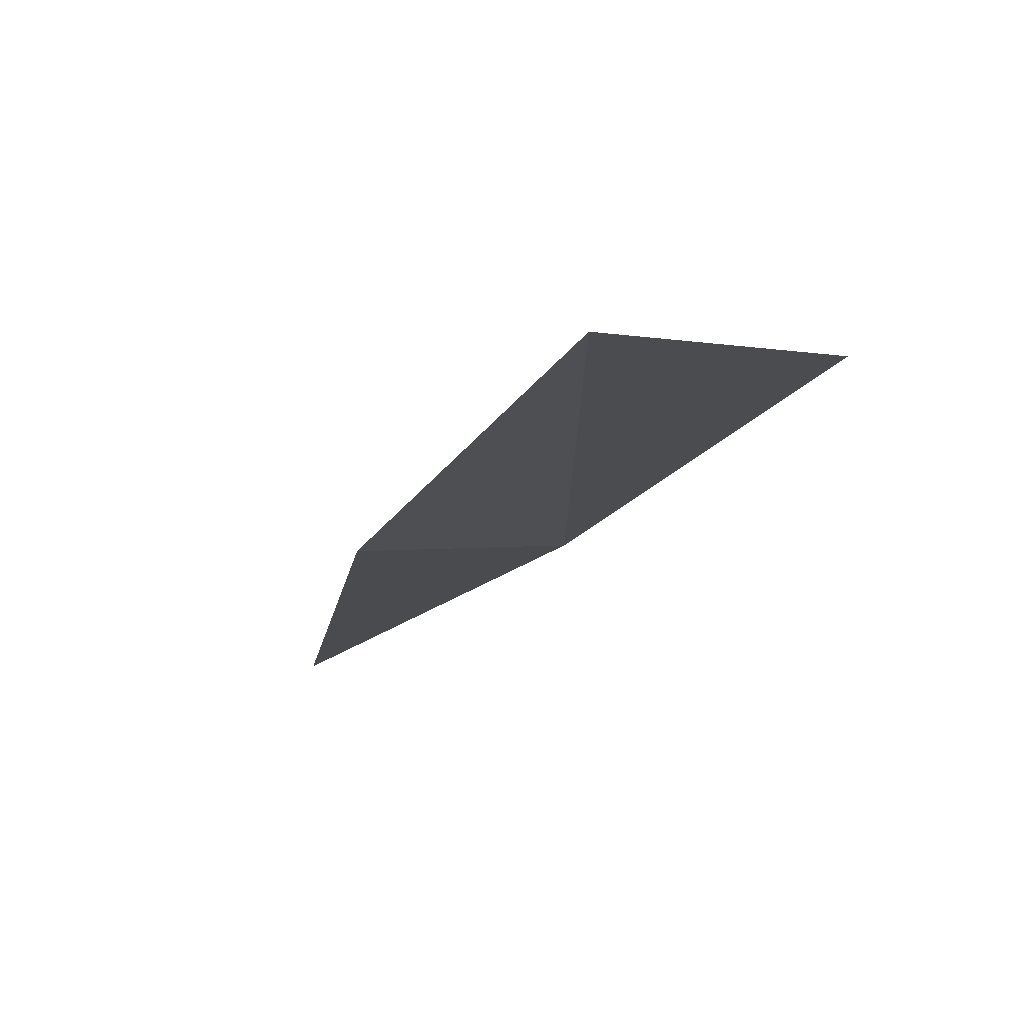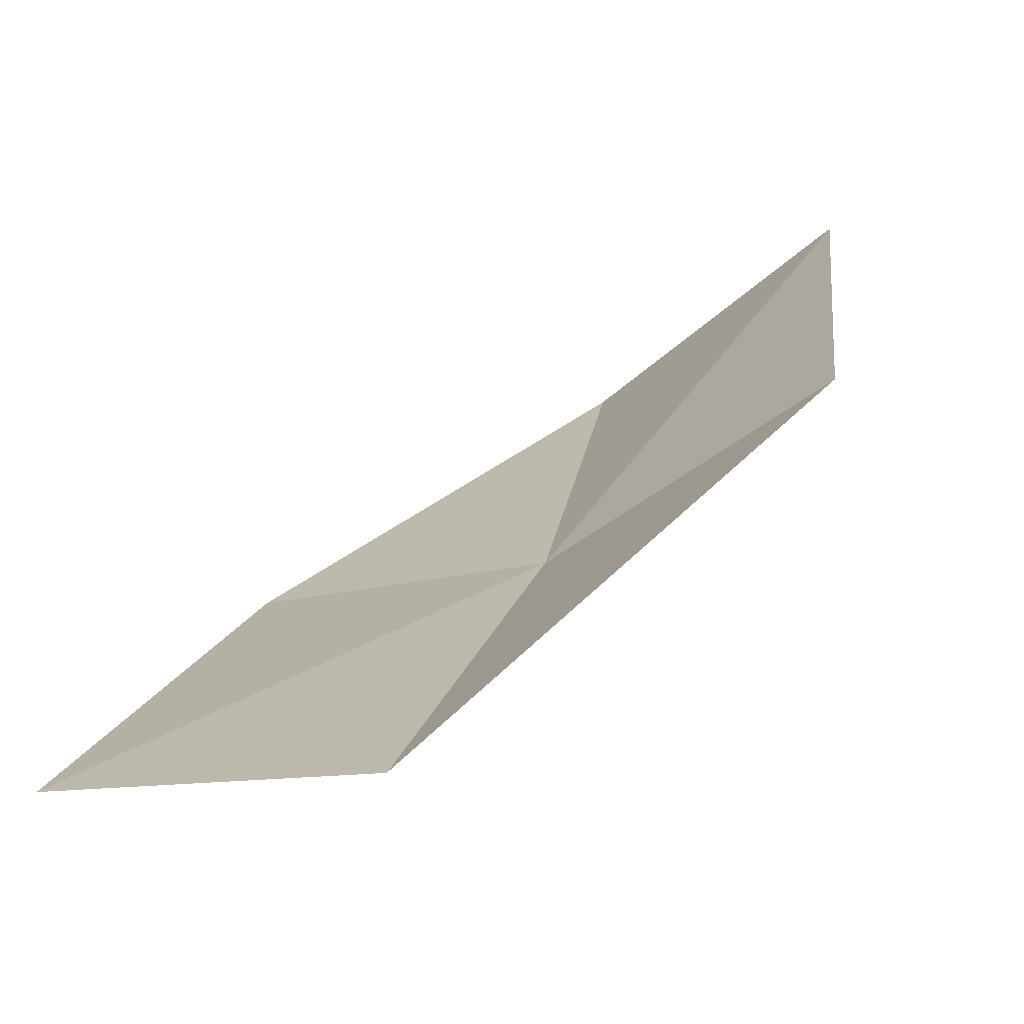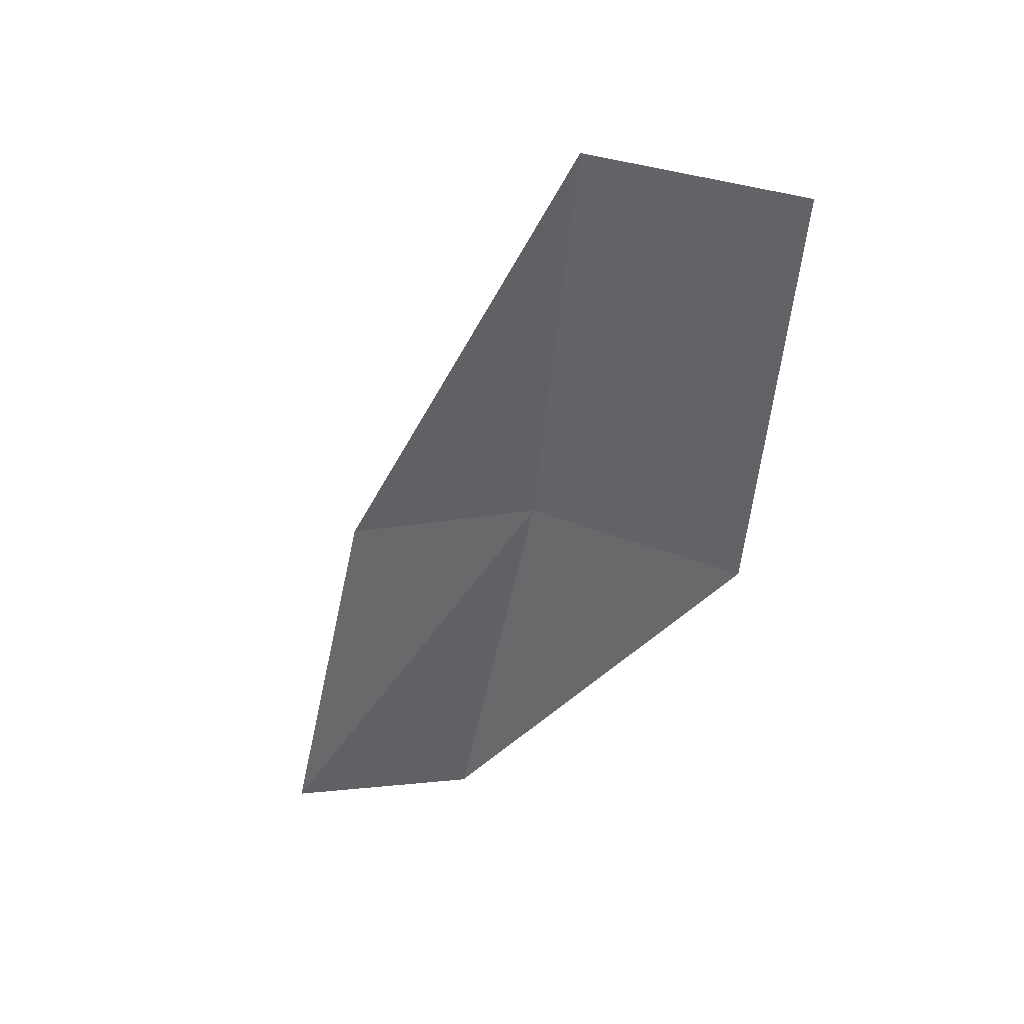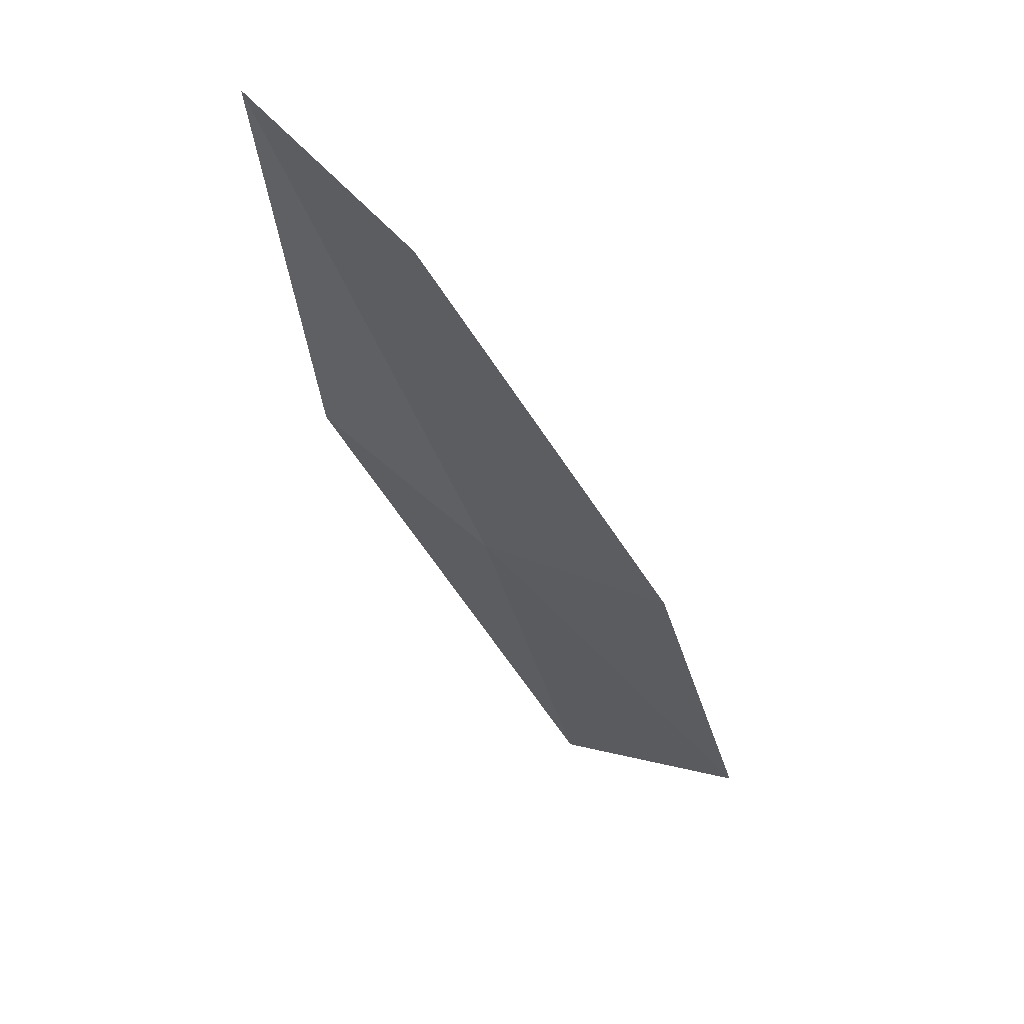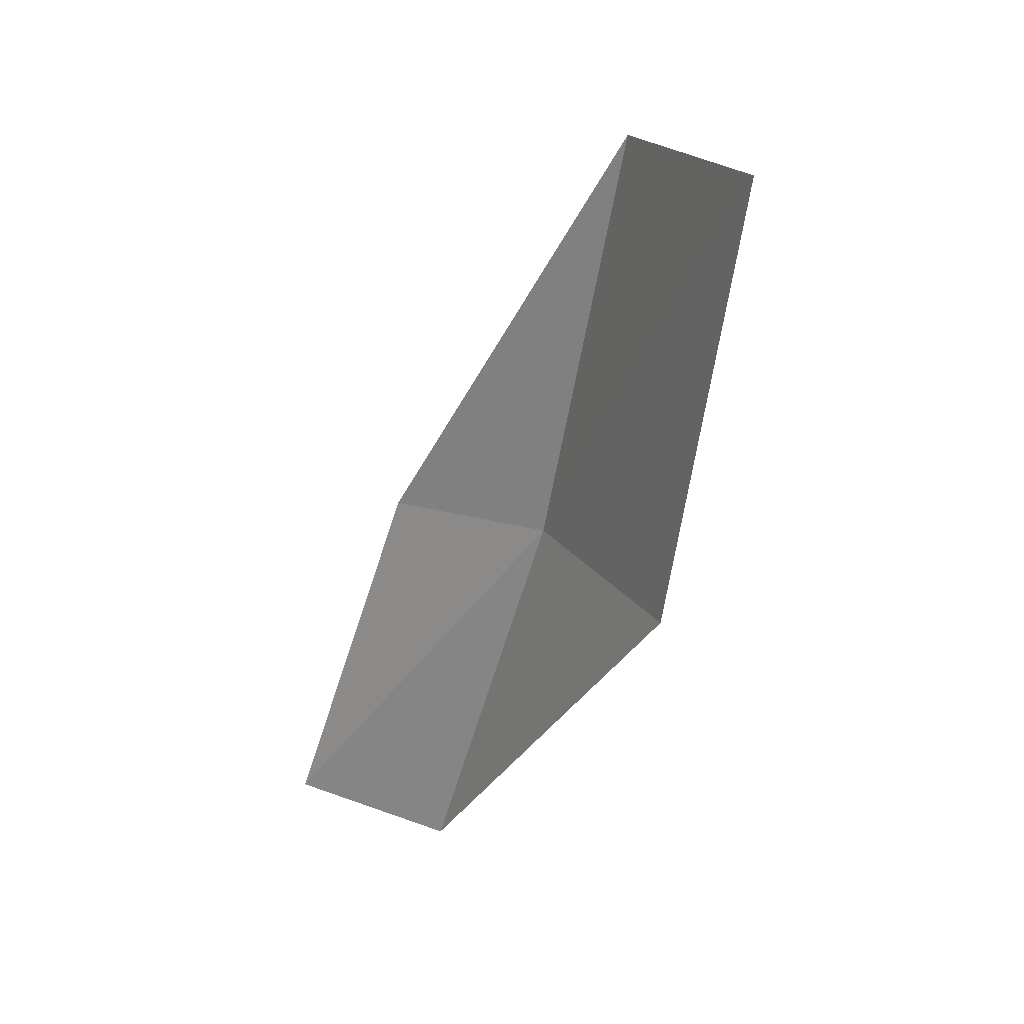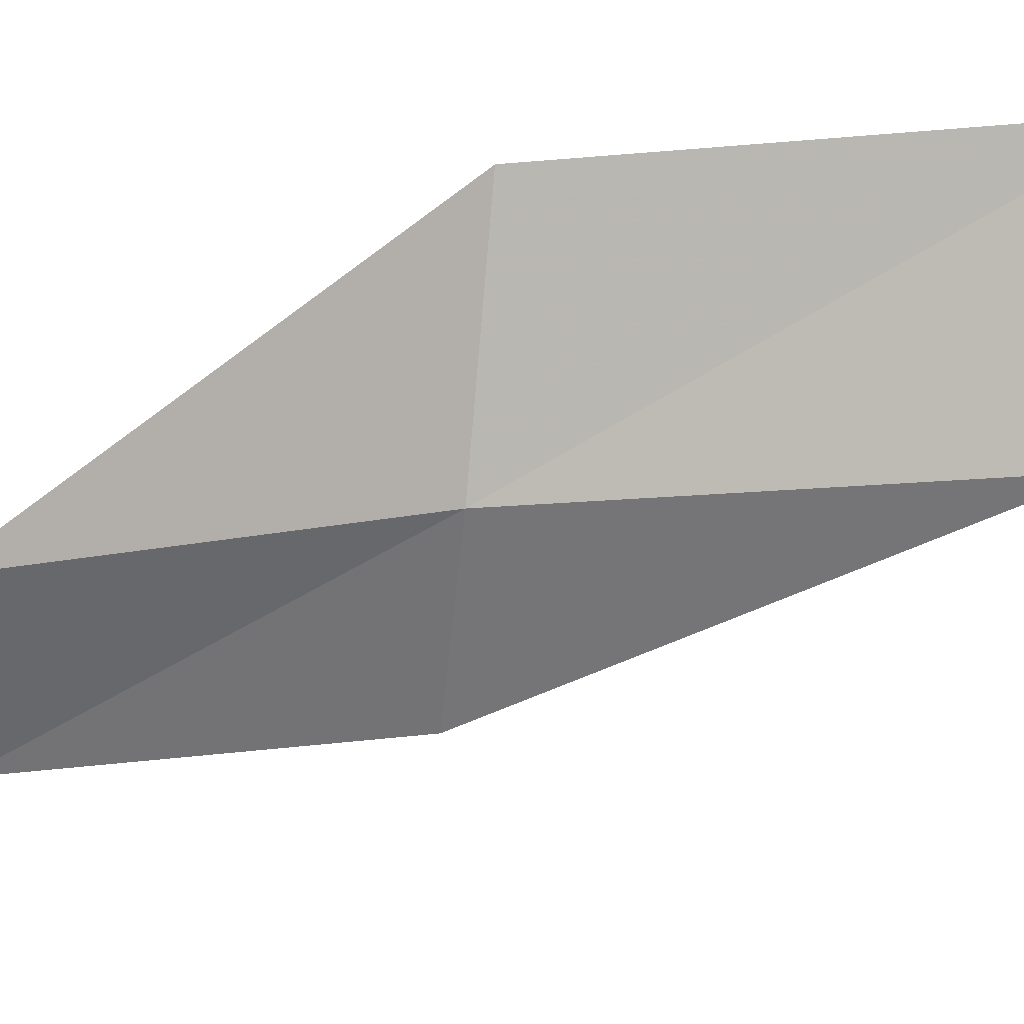
<metadata>
{"format":"obj","ext":"obj","renderer":"f3d","projection":"perspective","resolution":1024,"background":"white","views":[{"elev":-4.3,"azim":-33.7,"up":"+Z"},{"elev":27.2,"azim":1.2,"up":"+Z"},{"elev":51.9,"azim":-3.3,"up":"+Y"},{"elev":44.1,"azim":-169.9,"up":"+Y"},{"elev":35.0,"azim":30.3,"up":"+Y"},{"elev":-53.6,"azim":95.6,"up":"+Z"}]}
</metadata>
<code>
v 11.27 2.281 1.528
v 11.03 1.111 1.768
v 10.47 1.055 1.76
v 10.72 2.169 1.492
v 11.84 2.397 1.886
v 11.4 3.514 1.31
v 11.94 3.68 1.697
f 1 3 2
f 1 4 3
f 1 2 5
f 1 6 4
f 1 5 7
f 1 7 6

</code>
